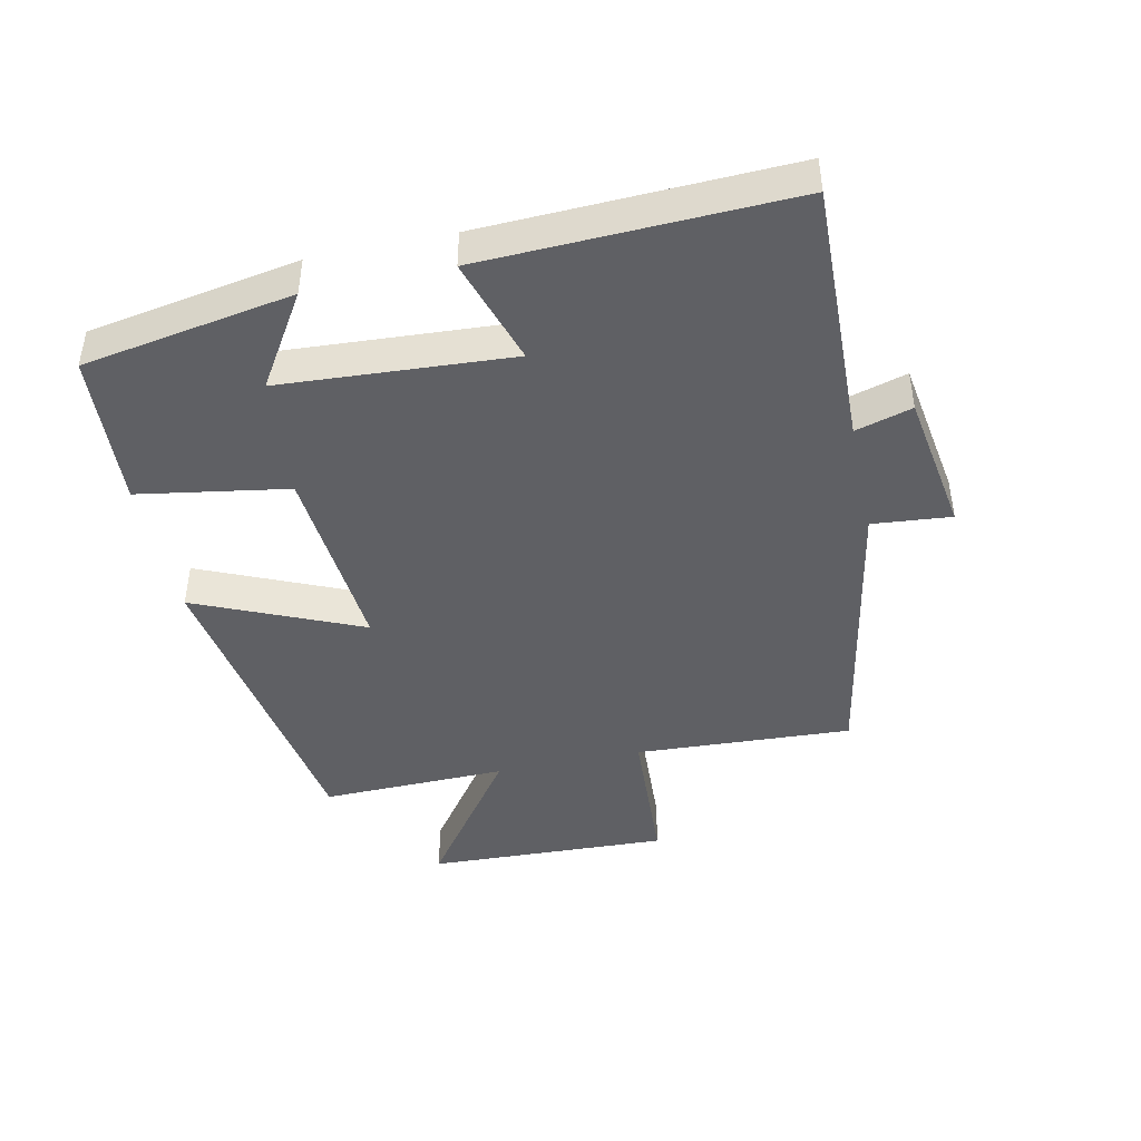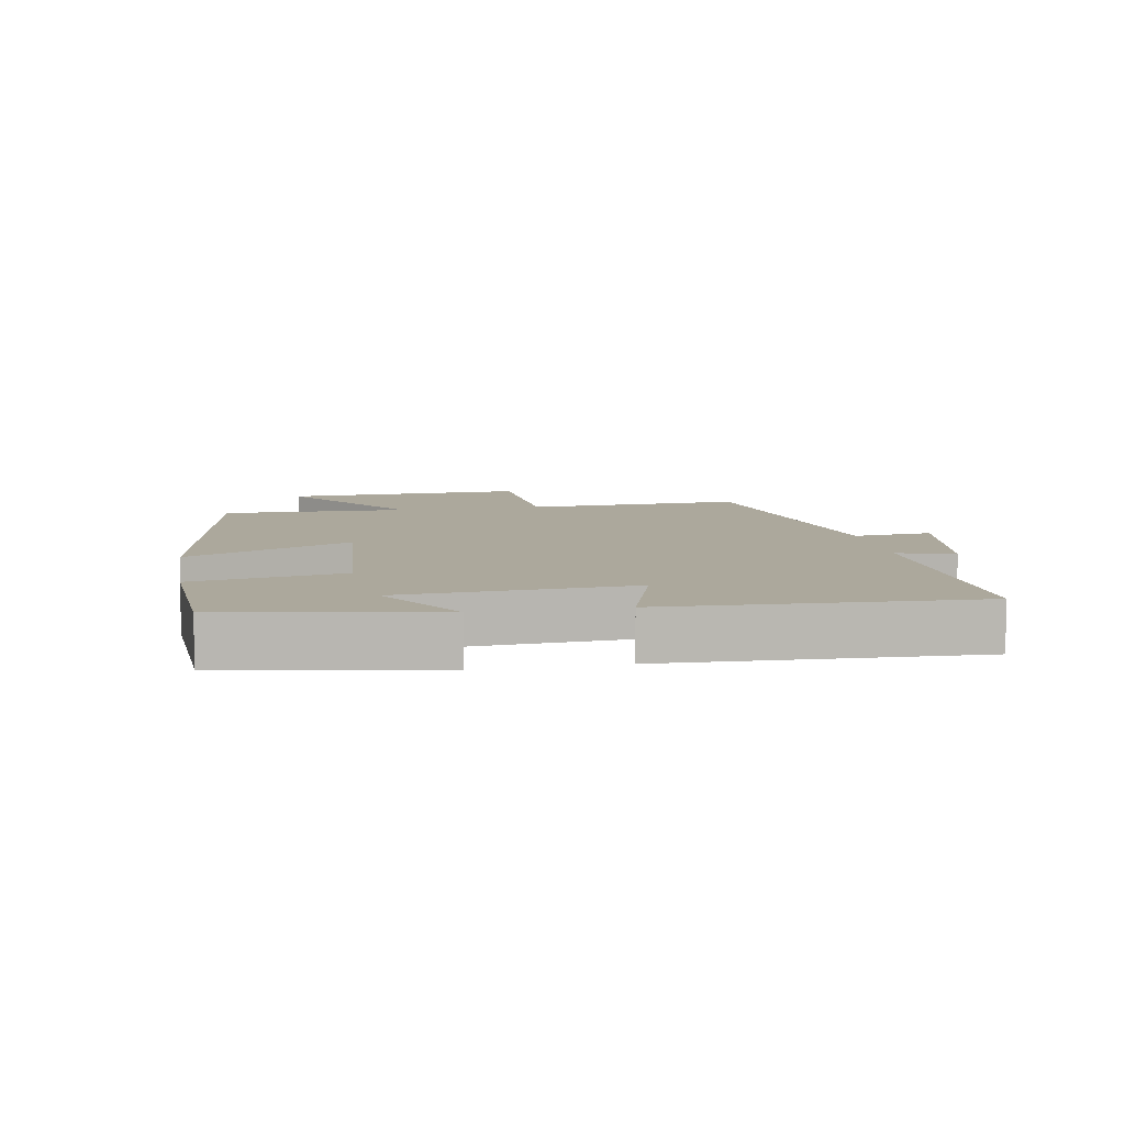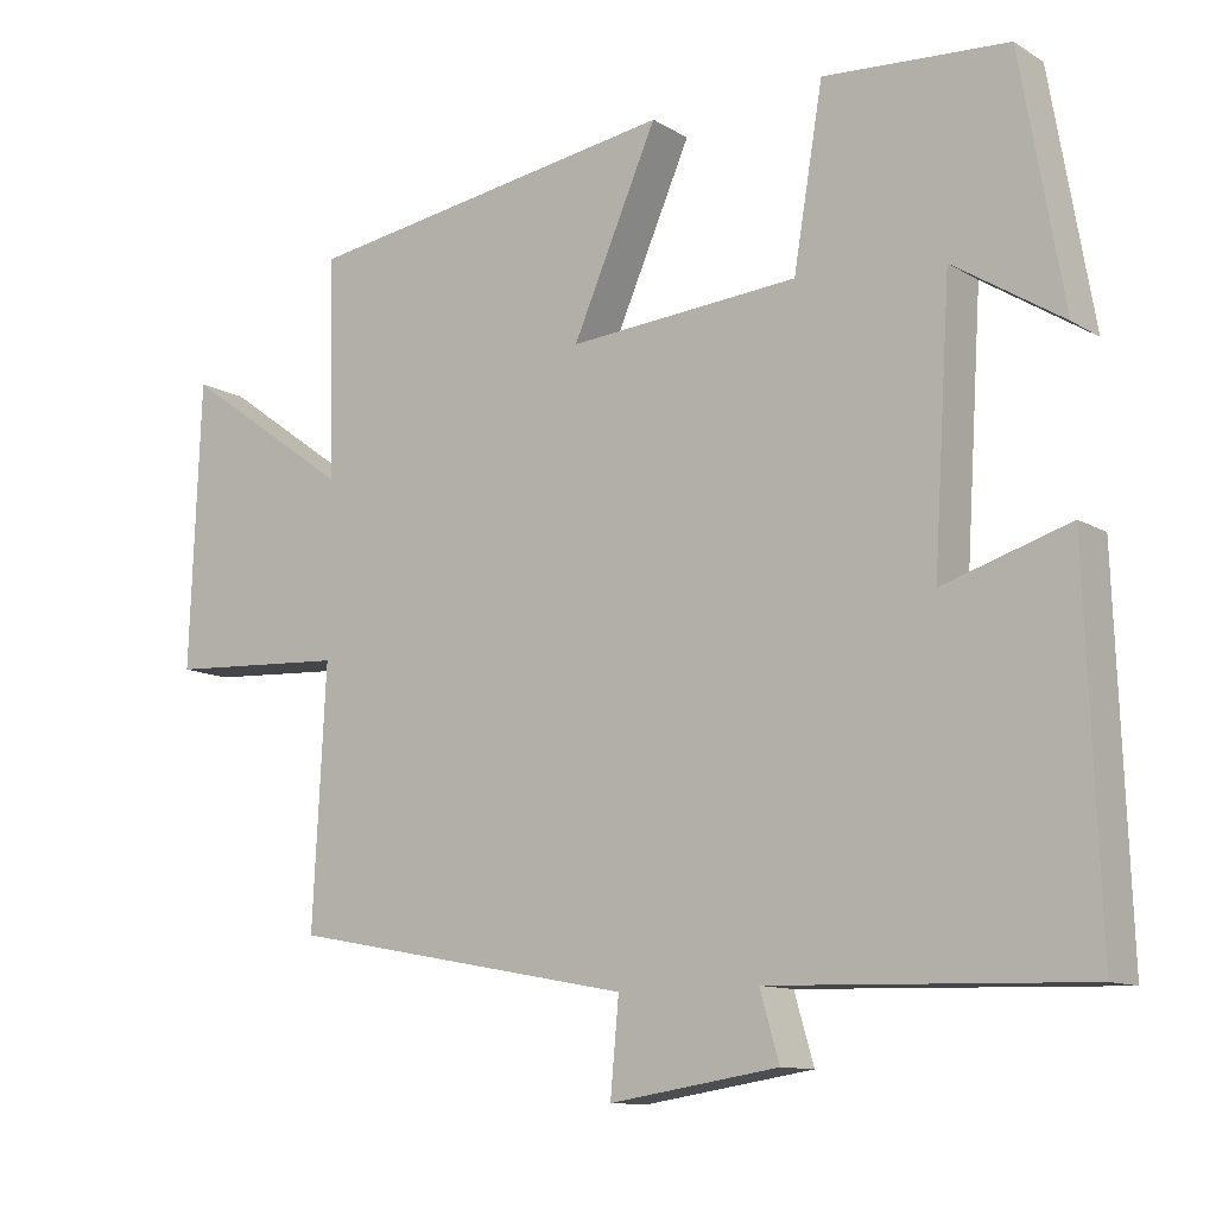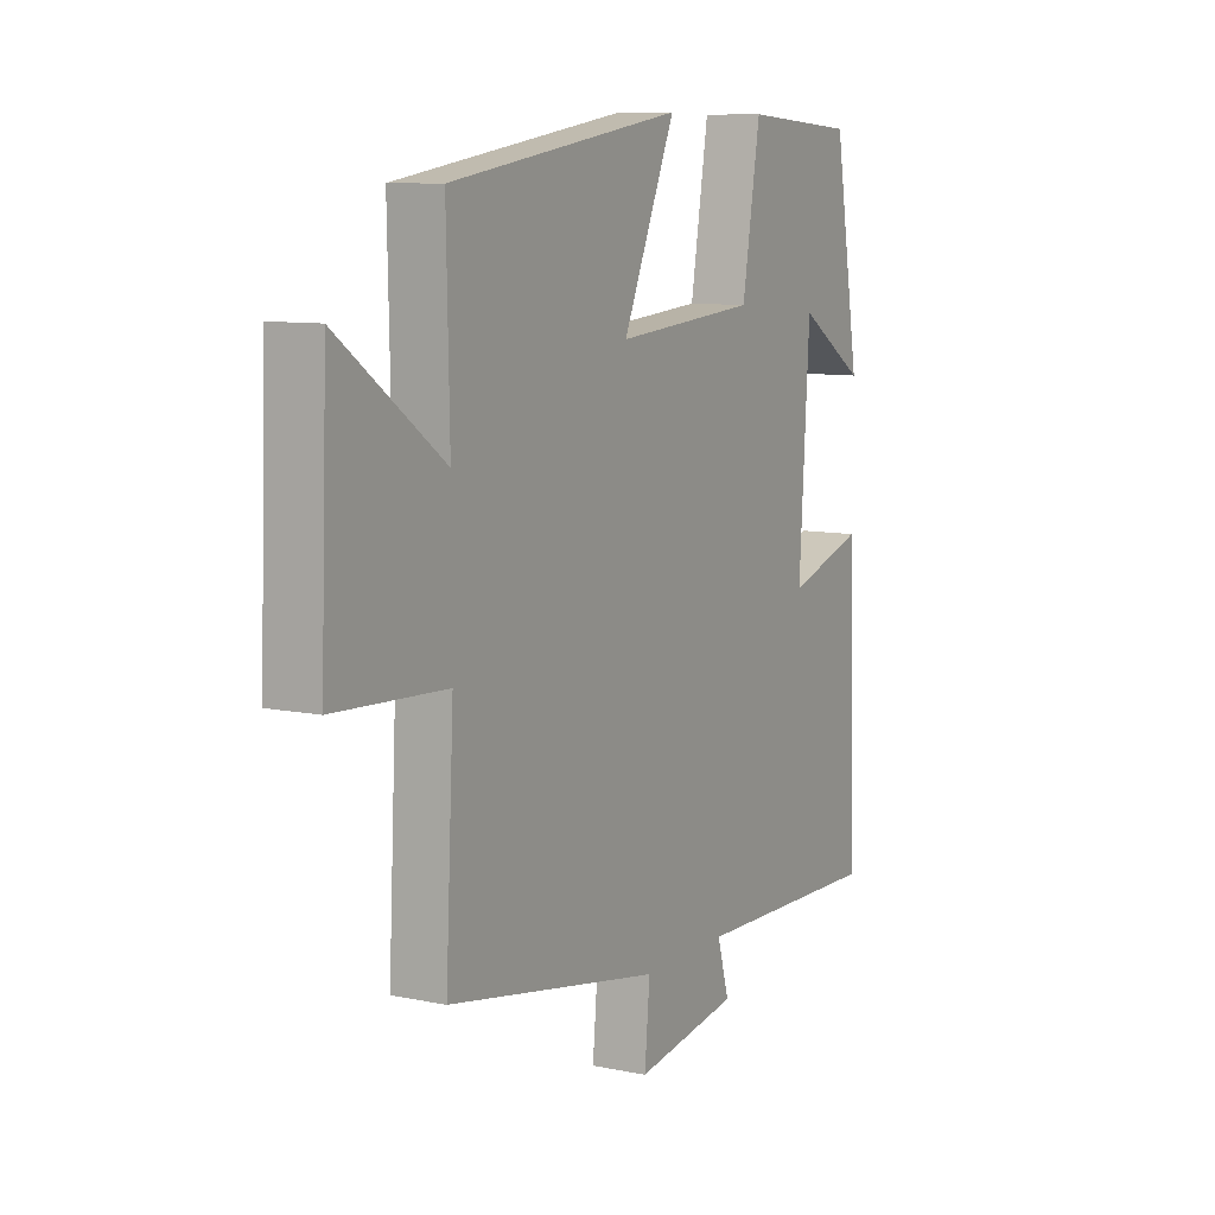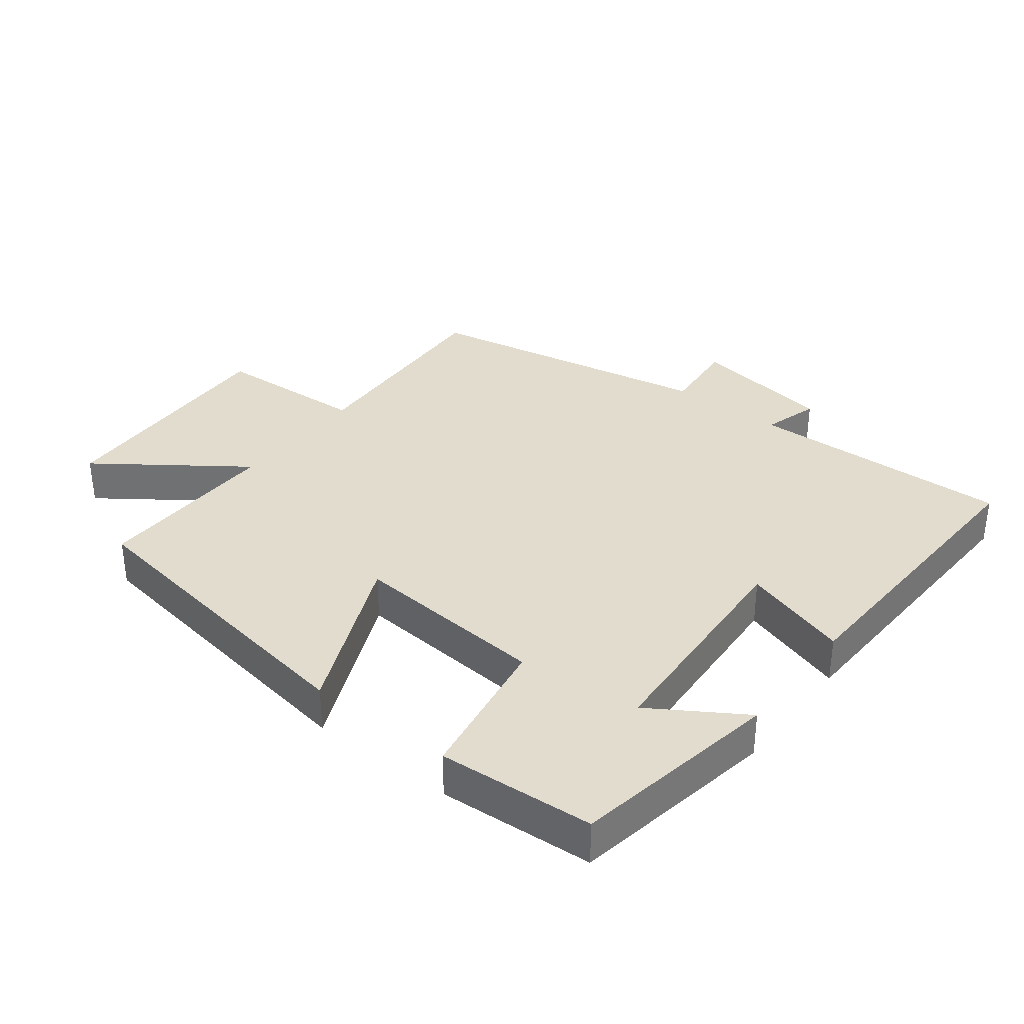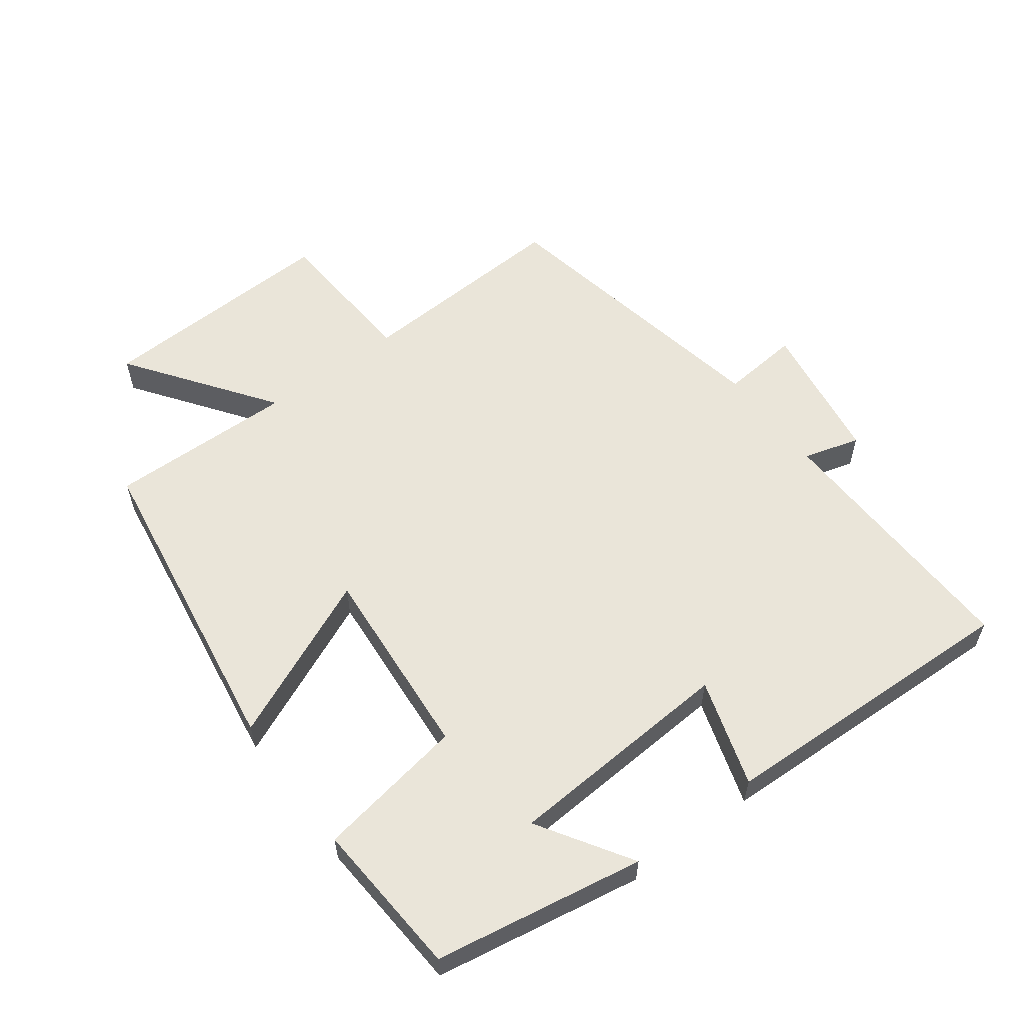
<metadata>
{"format":"obj","ext":"obj","renderer":"f3d","projection":"perspective","resolution":1024,"background":"white","views":[{"elev":-43.9,"azim":102.2,"up":"+Y"},{"elev":8.5,"azim":80.2,"up":"+Y"},{"elev":-11.4,"azim":35.3,"up":"+Z"},{"elev":9.2,"azim":-61.2,"up":"+Z"},{"elev":34.6,"azim":37.8,"up":"+Y"},{"elev":57.9,"azim":53.2,"up":"+Y"}]}
</metadata>
<code>
v 0.445 0.07 0.484
v 0.5 0.07 0.165
v 0.359 0.07 0.254
v 0.337 0.07 -0.096
v 0.5 0.07 -0.045
v 0.517 0.07 -0.512
v 0.113 0.07 -0.5
v 0.138 0.07 -0.586
v -0.08 0.07 -0.62
v -0.069 0.07 -0.5
v -0.517 0.07 -0.416
v -0.5 0.07 -0.085
v -0.733 0.07 -0.072
v -0.719 0.07 0.298
v -0.5 0.07 0.141
v -0.506 0.07 0.425
v -0.019 0.07 0.5
v -0.129 0.07 0.249
v 0.169 0.07 0.273
v 0.207 0.07 0.5
v 0.445 0 0.484
v 0.5 0 0.165
v 0.359 0 0.254
v 0.337 0 -0.096
v 0.5 0 -0.045
v 0.517 0 -0.512
v 0.113 0 -0.5
v 0.138 0 -0.586
v -0.08 0 -0.62
v -0.069 0 -0.5
v -0.517 0 -0.416
v -0.5 0 -0.085
v -0.733 0 -0.072
v -0.719 0 0.298
v -0.5 0 0.141
v -0.506 0 0.425
v -0.019 0 0.5
v -0.129 0 0.249
v 0.169 0 0.273
v 0.207 0 0.5
f 19 20 1
f 15 16 17 18
f 15 18 19
f 12 13 14 15
f 12 15 19
f 10 11 12 19
f 7 8 9 10
f 7 10 19
f 4 5 6 7
f 3 4 7 19
f 1 2 3
f 1 3 19
f 21 40 39
f 38 37 36 35
f 39 38 35
f 35 34 33 32
f 39 35 32
f 39 32 31 30
f 30 29 28 27
f 39 30 27
f 27 26 25 24
f 39 27 24 23
f 23 22 21
f 39 23 21
f 1 21 22 2
f 2 22 23 3
f 3 23 24 4
f 4 24 25 5
f 5 25 26 6
f 6 26 27 7
f 7 27 28 8
f 8 28 29 9
f 9 29 30 10
f 10 30 31 11
f 11 31 32 12
f 12 32 33 13
f 13 33 34 14
f 14 34 35 15
f 15 35 36 16
f 16 36 37 17
f 17 37 38 18
f 18 38 39 19
f 19 39 40 20
f 20 40 21 1

</code>
